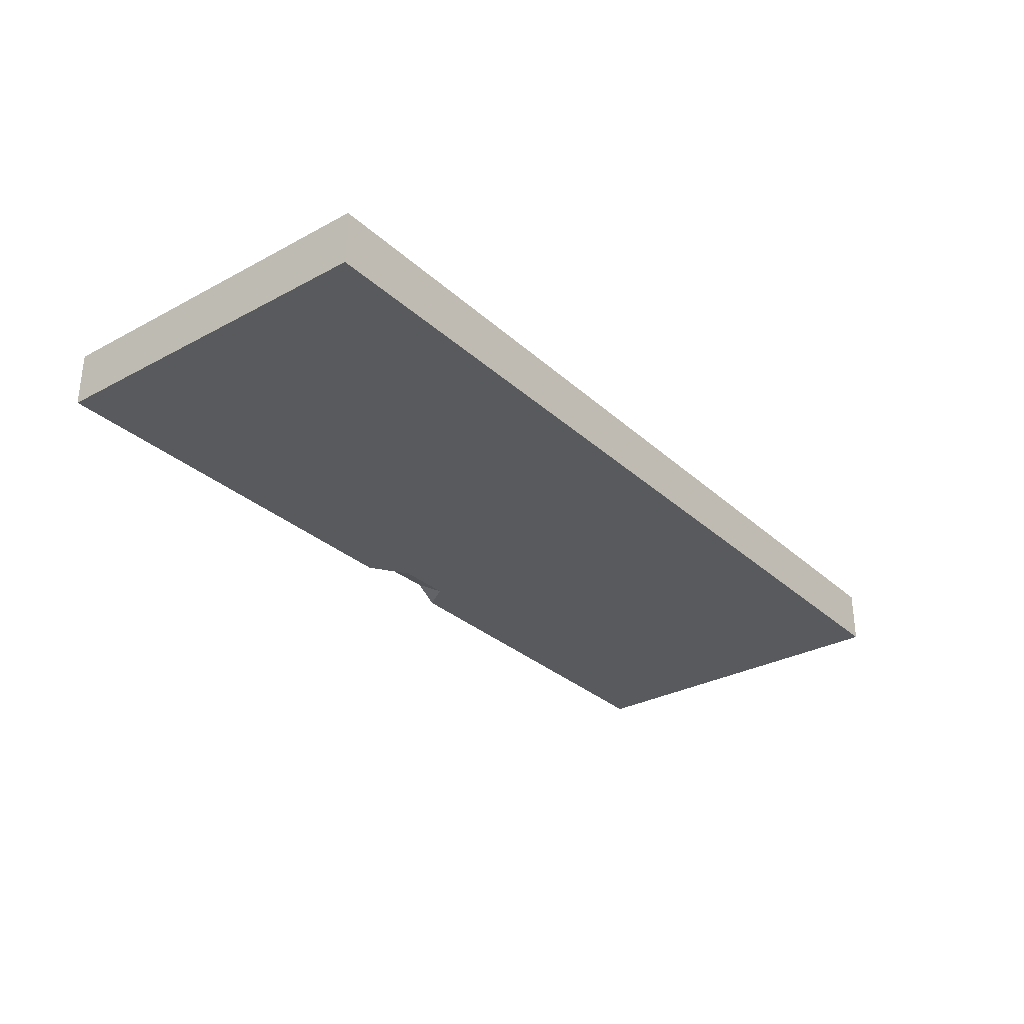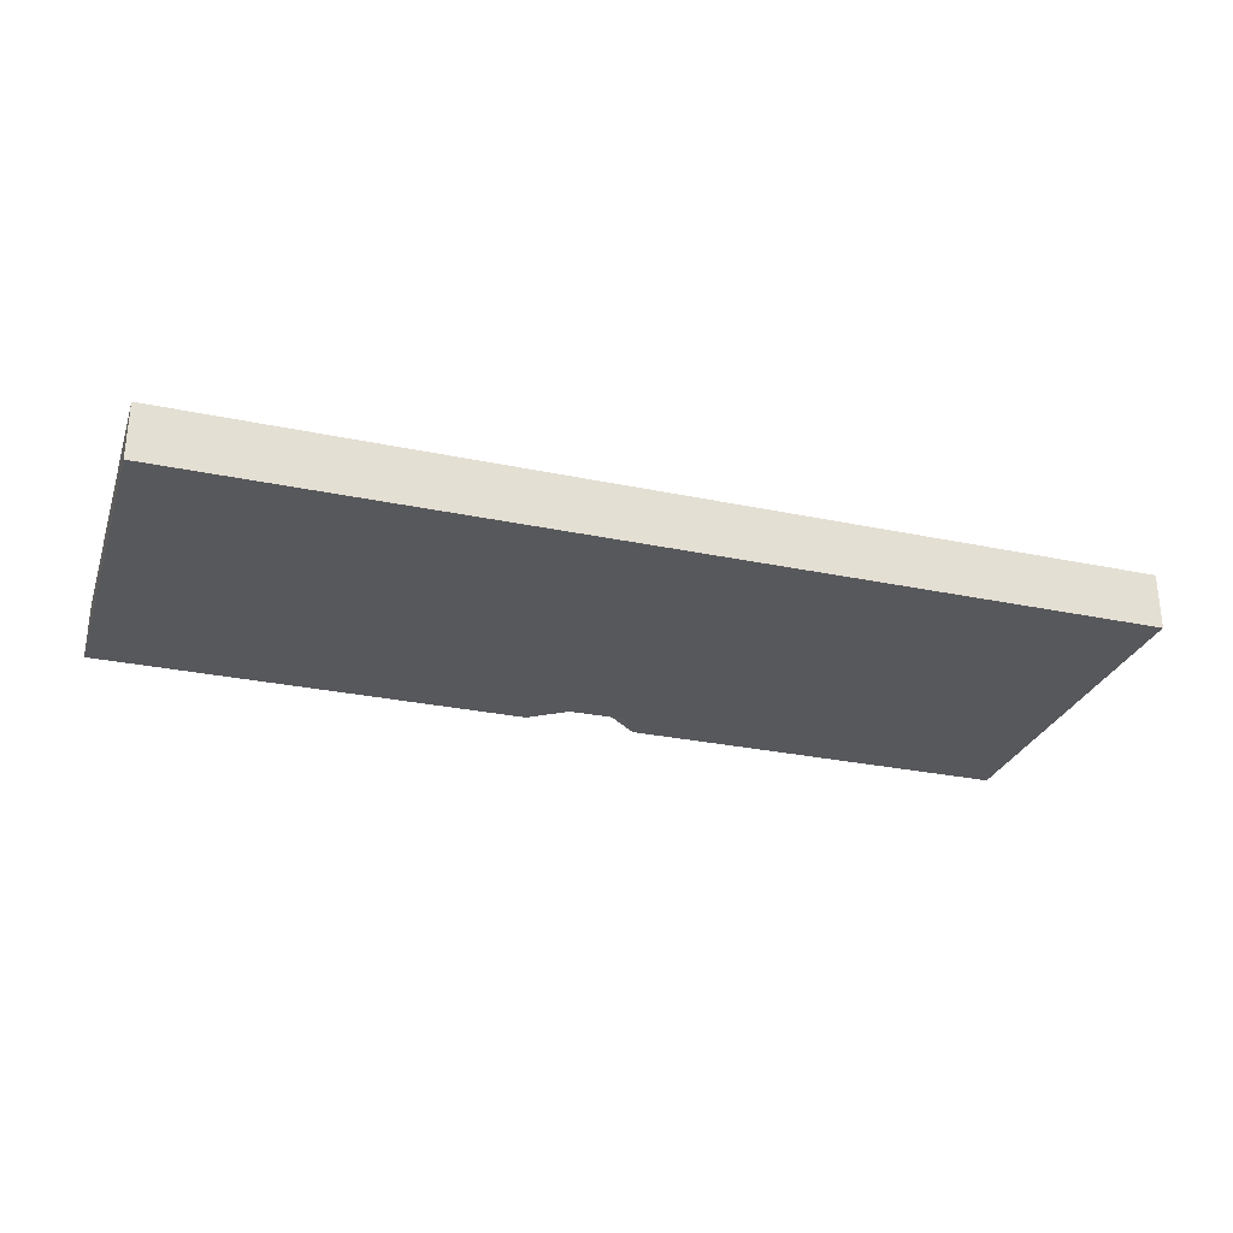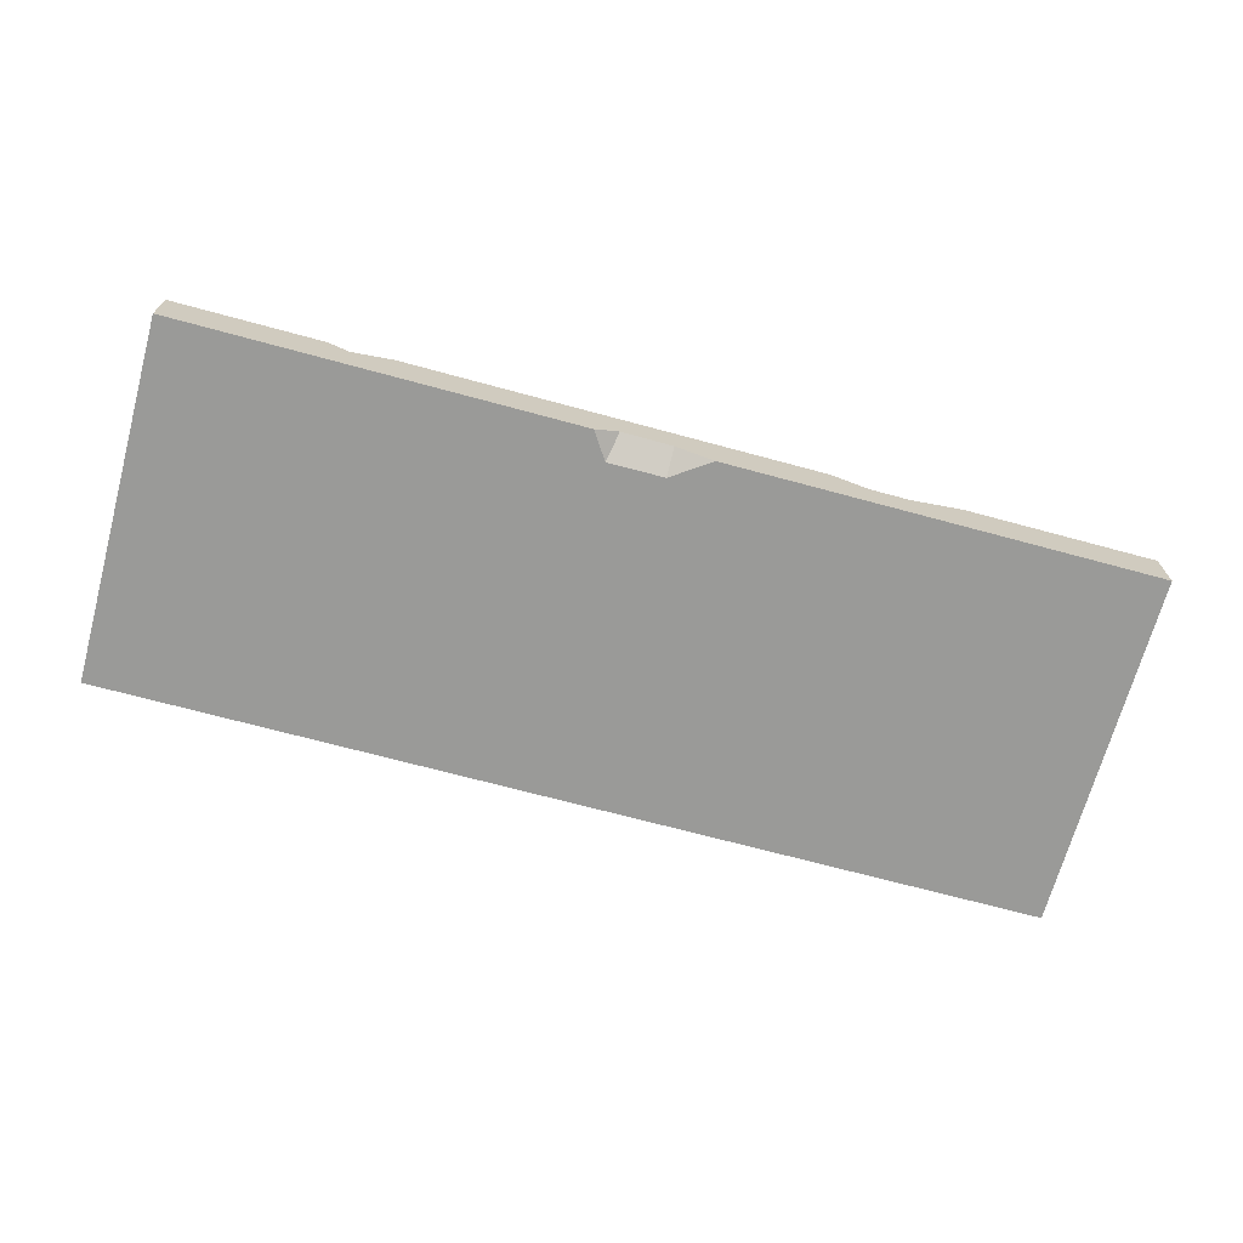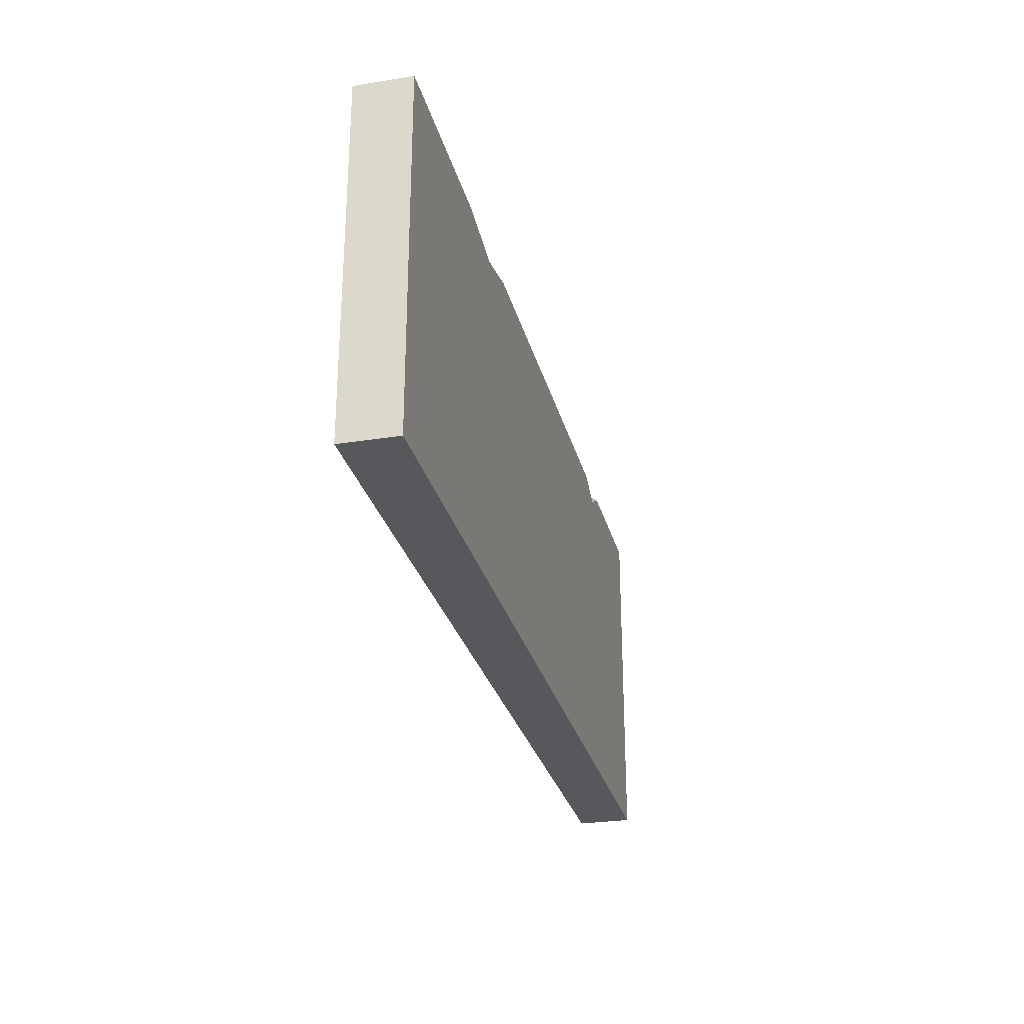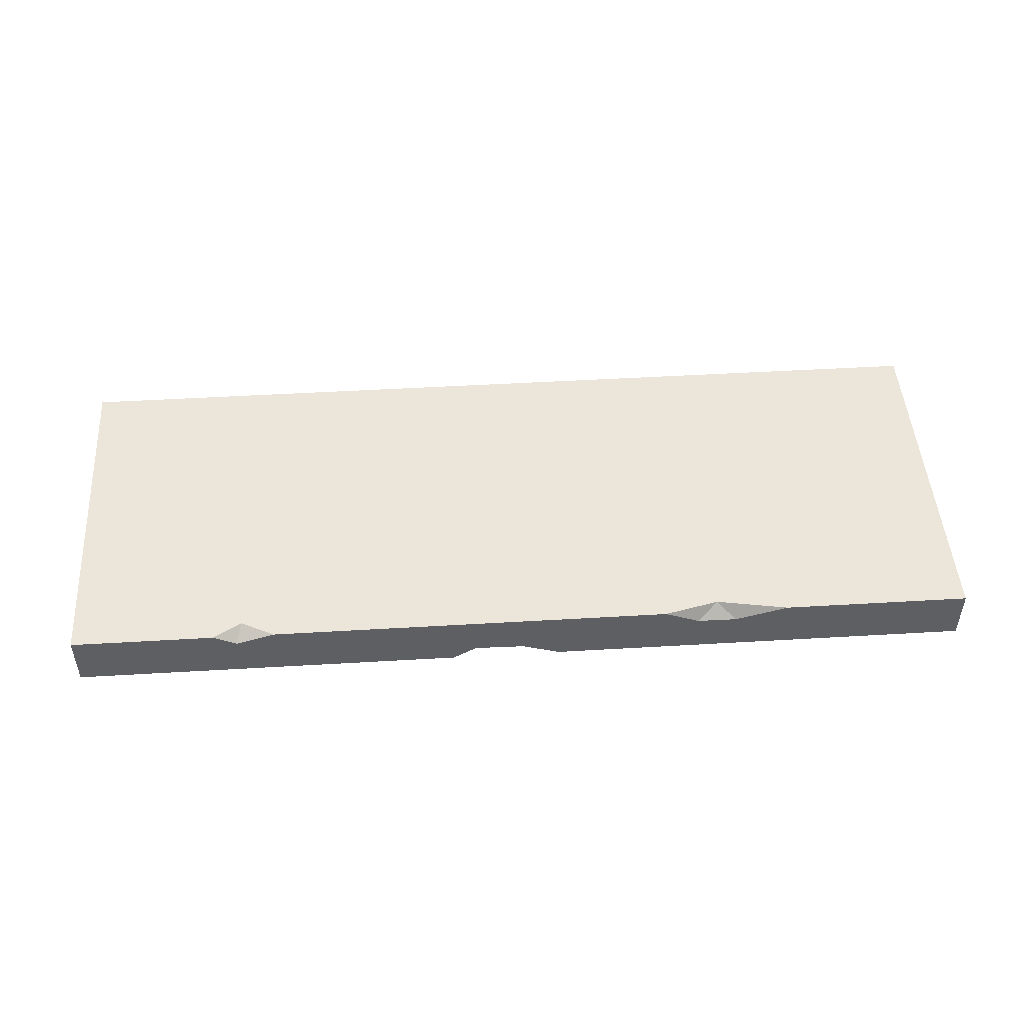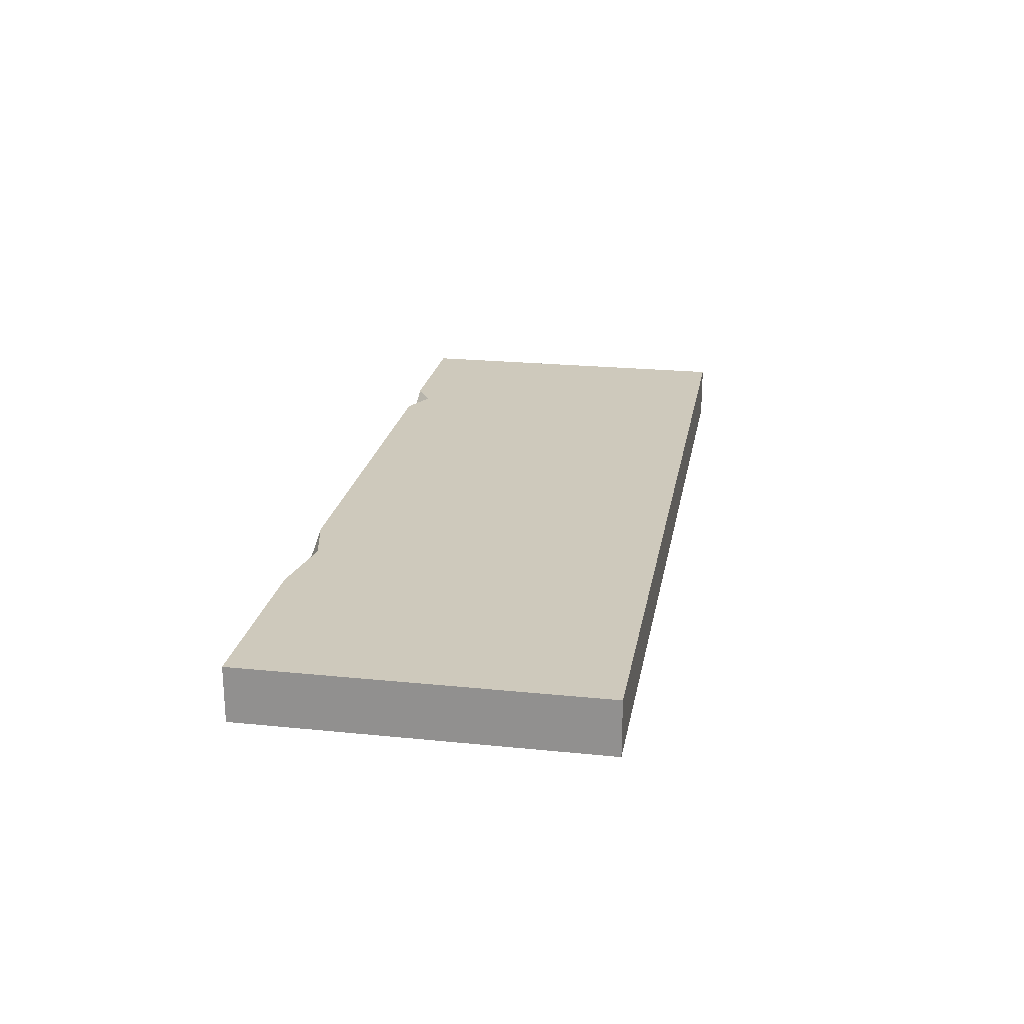
<metadata>
{"format":"obj","ext":"obj","renderer":"f3d","projection":"perspective","resolution":1024,"background":"white","views":[{"elev":-30.5,"azim":-52.1,"up":"+Z"},{"elev":-28.6,"azim":-17.6,"up":"+Z"},{"elev":-69.2,"azim":164.8,"up":"+Z"},{"elev":-28.0,"azim":-76.3,"up":"+Y"},{"elev":48.1,"azim":176.2,"up":"+Z"},{"elev":22.3,"azim":-80.0,"up":"+Z"}]}
</metadata>
<code>
g SM_Prop_Wall_Brick_01
v 2.24 1.414 -0.1187
v 2.315 1.528 -0.1187
v 2.213 1.528 -0.05684
v 1.838 1.528 -0.1187
v 2 1.415 -0.1187
v 2 1.528 -0.06209
v 1.122 1.473 0.1187
v 1.039 1.528 0.05462
v 1.209 1.528 0.05614
v 1.36 1.528 0.1187
v 1.122 1.473 0.1187
v 1.209 1.528 0.05614
v 1.122 1.473 0.1187
v 0.8085 1.528 0.1187
v 1.039 1.528 0.05462
v 3.254 1.455 0.1187
v 3.109 1.528 0.1187
v 3.278 1.528 0.06645
v 3.377 1.528 0.1187
v 3.254 1.455 0.1187
v 3.278 1.528 0.06645
v 2 0 0.1187
v 2 1.528 0.1187
v 3.109 1.528 0.1187
v 3.254 1.455 0.1187
v 4 0 0.1187
v 4 1.528 0.1187
v 3.377 1.528 0.1187
v 2 0 -0.1187
v 2 0 0.1187
v 4 0 0.1187
v 4 0 -0.1187
v 4 0 0.1187
v 4 1.528 0.1187
v 4 1.528 -0.1187
v 4 0 -0.1187
v -0 0 0.1187
v -0 1.528 0.1187
v 0.8085 1.528 0.1187
v 1.122 1.473 0.1187
v 2 0 0.1187
v 2 1.528 0.1187
v 1.36 1.528 0.1187
v -0 0 -0.1187
v -0 0 0.1187
v 2 0 0.1187
v 2 0 -0.1187
v -0 0 -0.1187
v -0 1.528 -0.1187
v -0 1.528 0.1187
v -0 0 0.1187
v 4 1.528 -0.1187
v 4 1.528 0.1187
v 3.377 1.528 0.1187
v 3.278 1.528 0.06645
v 2.213 1.528 -0.05684
v 2.315 1.528 -0.1187
v 4 0 -0.1187
v 4 1.528 -0.1187
v 2.315 1.528 -0.1187
v 2.24 1.414 -0.1187
v 2 1.415 -0.1187
v 2 0 -0.1187
v -0 0 -0.1187
v 2 0 -0.1187
v 2 1.415 -0.1187
v 1.838 1.528 -0.1187
v -0 1.528 -0.1187
v 2 1.528 -0.06209
v 2 1.415 -0.1187
v 2.24 1.414 -0.1187
v 2.213 1.528 -0.05684
v 2 1.528 0.1187
v 2 1.528 -0.06209
v 2.213 1.528 -0.05684
v 3.278 1.528 0.06645
v 3.109 1.528 0.1187
v -0 1.528 0.1187
v 1.039 1.528 0.05462
v 0.8085 1.528 0.1187
v -0 1.528 -0.1187
v 1.209 1.528 0.05614
v 1.838 1.528 -0.1187
v 2 1.528 -0.06209
v 2 1.528 0.1187
v 1.36 1.528 0.1187
g SM_Prop_Wall_Brick_01_0
f 3 2 1
f 6 5 4
f 9 8 7
f 12 11 10
f 15 14 13
f 18 17 16
f 21 20 19
f 24 23 22
f 25 24 22
f 26 25 22
f 26 27 25
f 27 28 25
f 31 30 29
f 32 31 29
f 35 34 33
f 36 35 33
f 39 38 37
f 40 39 37
f 41 40 37
f 41 42 40
f 42 43 40
f 46 45 44
f 47 46 44
f 50 49 48
f 51 50 48
f 54 53 52
f 55 54 52
f 55 52 56
f 52 57 56
f 60 59 58
f 61 60 58
f 61 58 62
f 58 63 62
f 66 65 64
f 64 67 66
f 64 68 67
f 71 70 69
f 72 71 69
f 75 74 73
f 73 76 75
f 73 77 76
f 80 79 78
f 79 81 78
f 79 82 81
f 82 83 81
f 84 83 82
f 82 85 84
f 82 86 85

</code>
